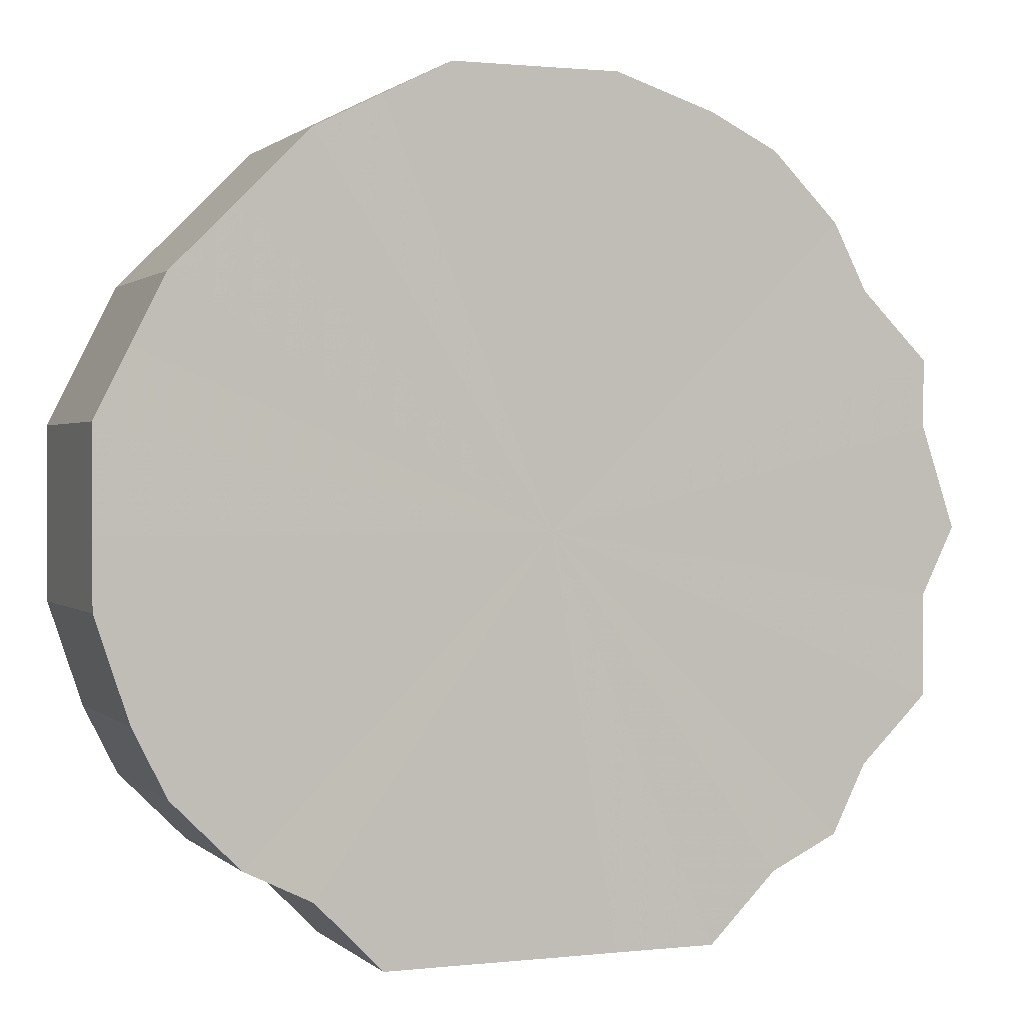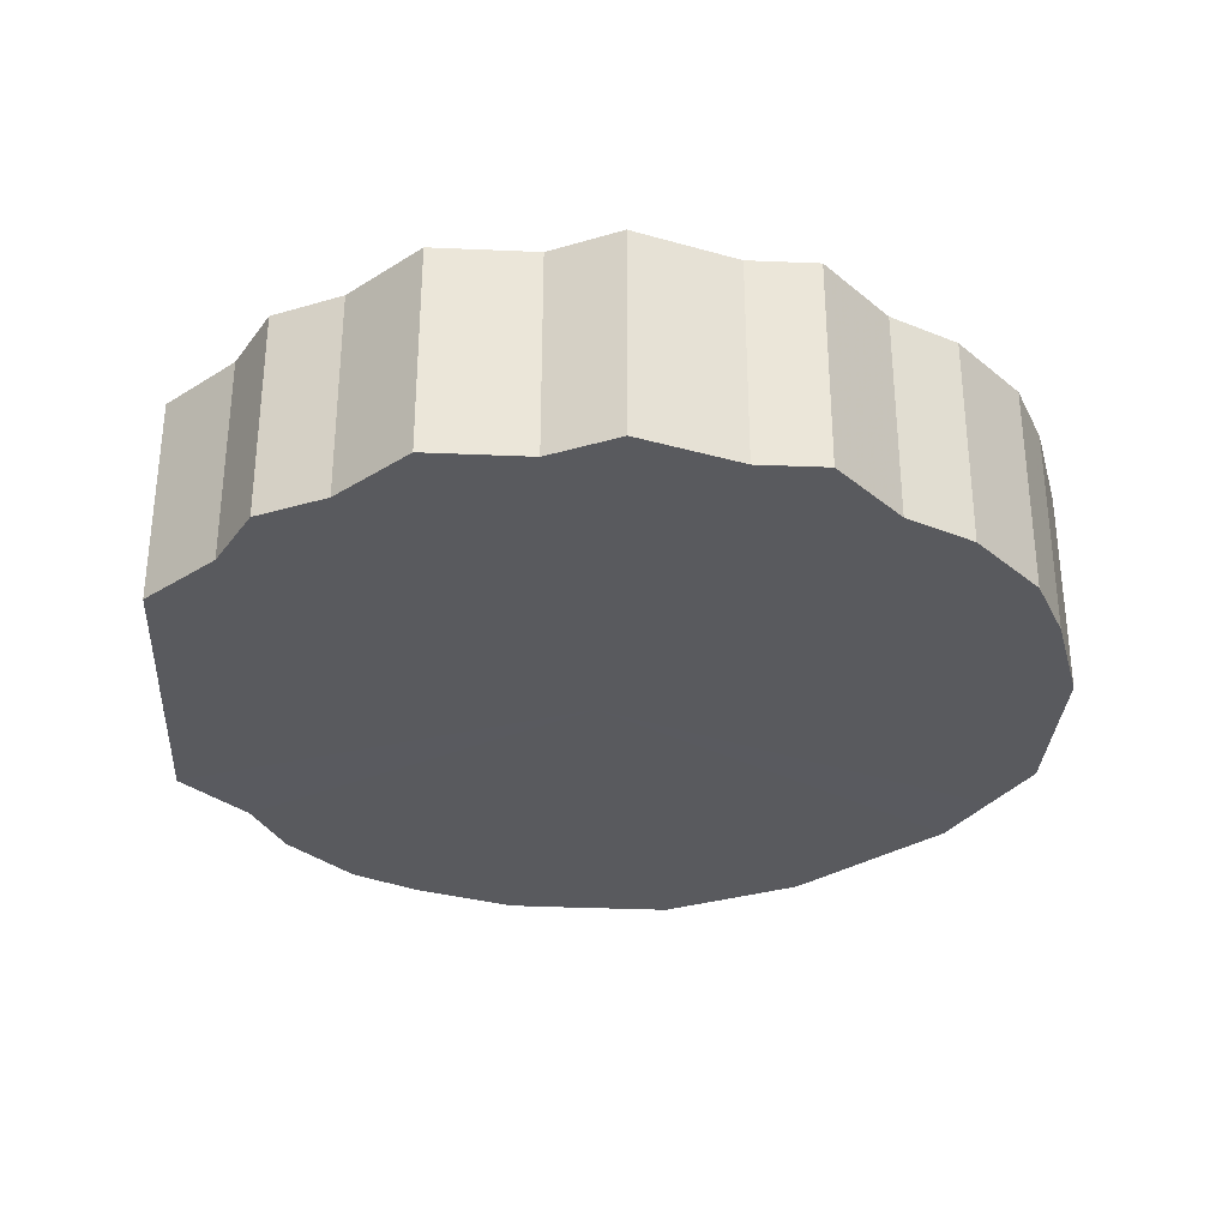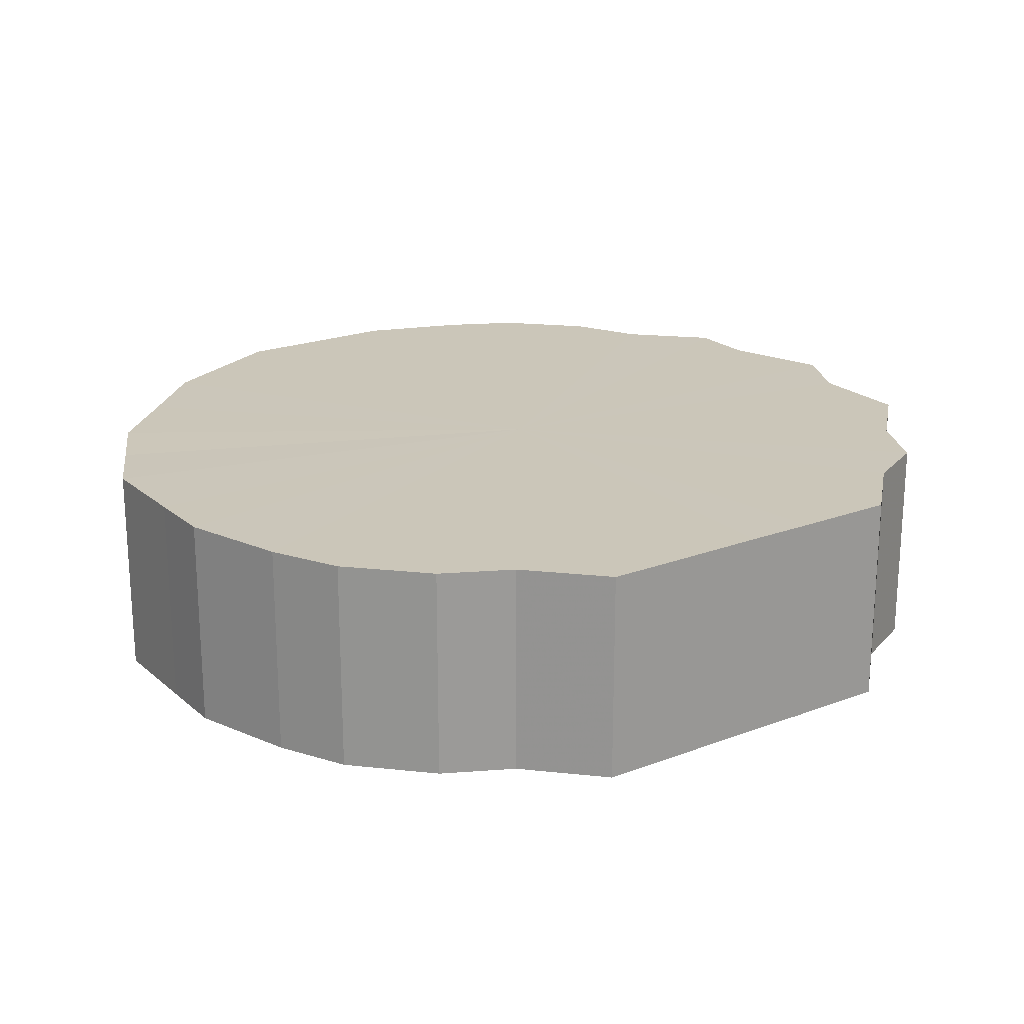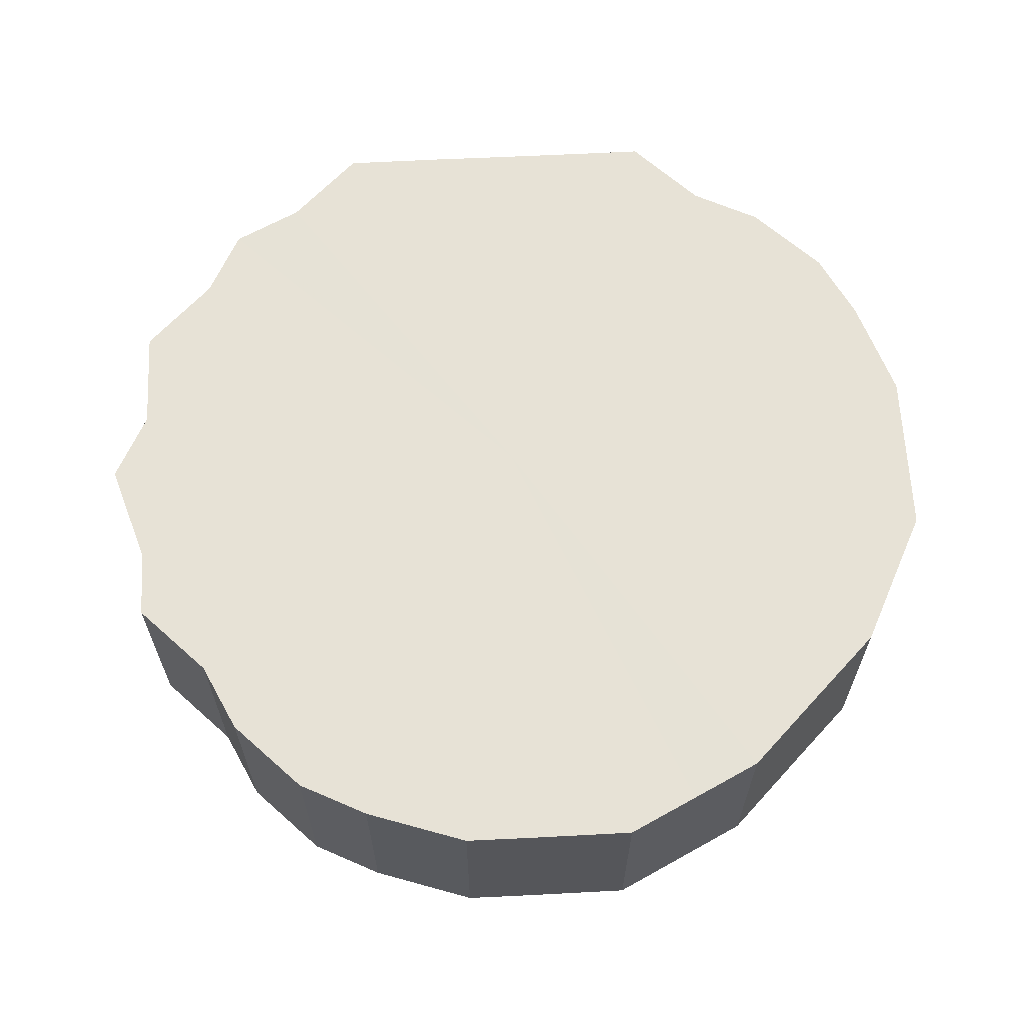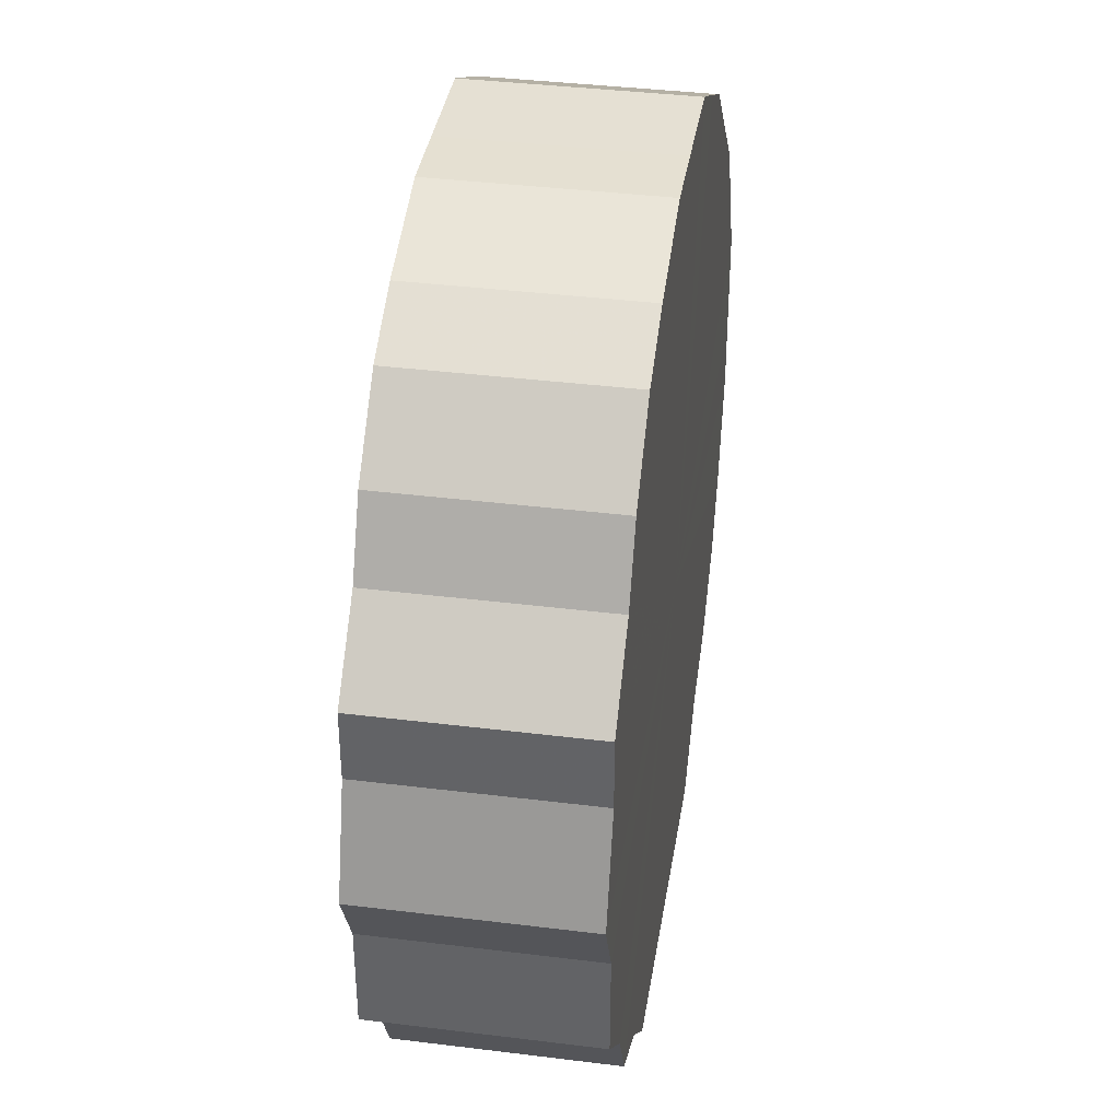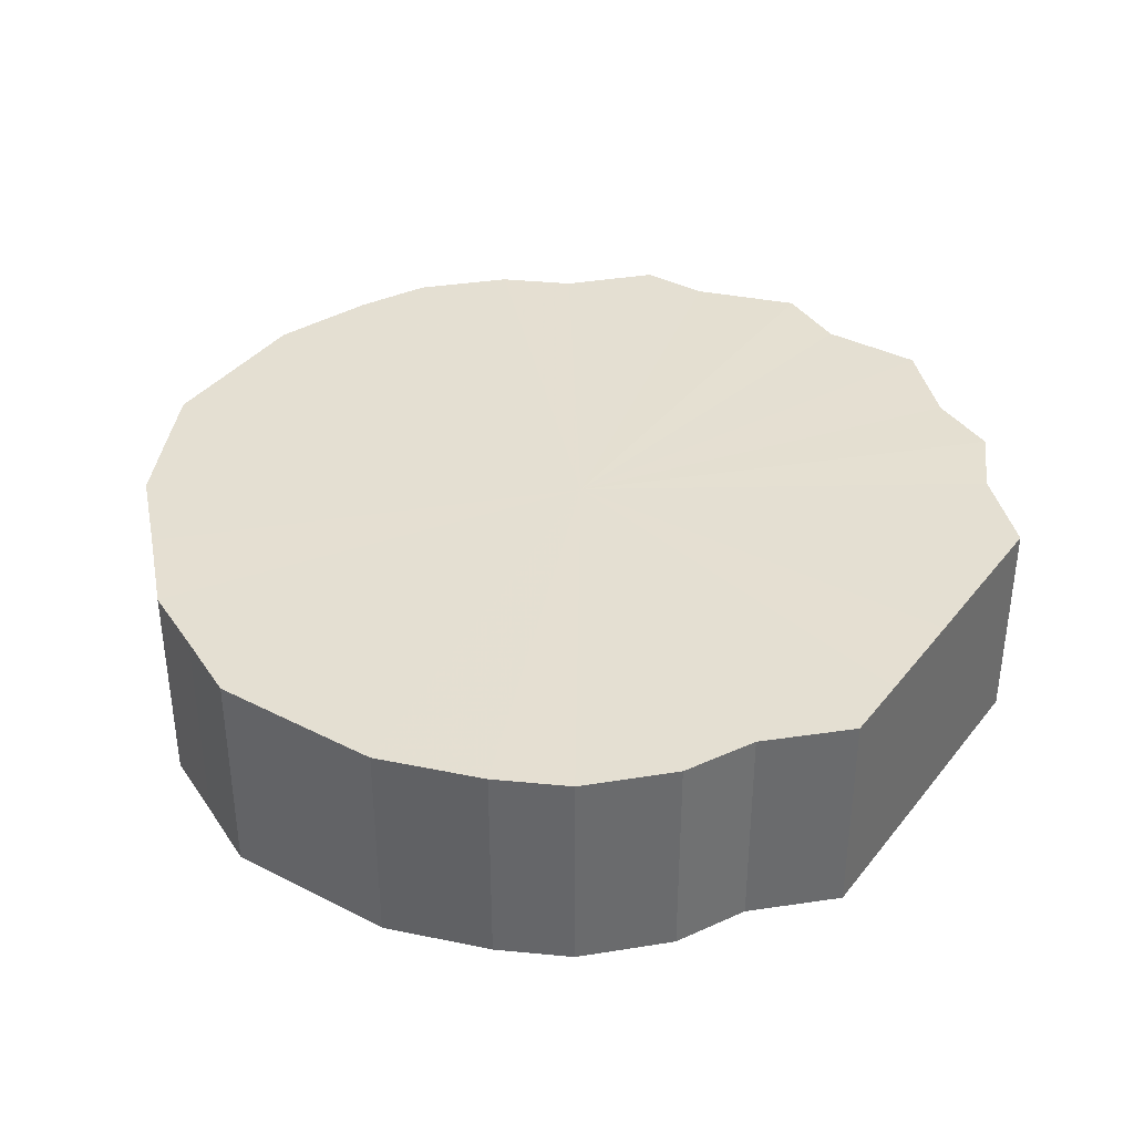
<metadata>
{"format":"obj","ext":"obj","renderer":"f3d","projection":"perspective","resolution":1024,"background":"white","views":[{"elev":1.1,"azim":-21.7,"up":"+Y"},{"elev":-31.7,"azim":86.4,"up":"+Z"},{"elev":21.0,"azim":-34.2,"up":"+Z"},{"elev":63.7,"azim":177.1,"up":"+Z"},{"elev":37.8,"azim":99.0,"up":"+Y"},{"elev":37.2,"azim":-56.6,"up":"+Z"}]}
</metadata>
<code>
o 9909
v 2248 1852 8.903
v 2248 1852 8.903
v 2248 1852 8.966
v 2248 1852 8.903
v 2248 1852 8.966
v 2248 1852 8.903
v 2248 1852 8.966
v 2248 1852 8.903
v 2248 1852 8.966
v 2248 1852 8.903
v 2248 1852 8.966
v 2248 1852 8.903
v 2248 1852 8.966
v 2248 1852 8.903
v 2248 1852 8.966
v 2248 1852 8.903
v 2248 1852 8.966
v 2248 1852 8.903
v 2248 1852 8.966
v 2248 1852 8.903
v 2248 1852 8.966
v 2248 1852 8.903
v 2248 1852 8.966
v 2248 1852 8.903
v 2248 1852 8.966
v 2248 1852 8.903
v 2248 1852 8.966
v 2248 1852 8.903
v 2248 1852 8.966
v 2248 1852 8.903
v 2248 1852 8.966
v 2248 1852 8.903
v 2248 1852 8.966
v 2248 1852 8.903
v 2248 1852 8.966
v 2248 1852 8.903
v 2248 1852 8.966
v 2248 1852 8.903
v 2248 1852 8.966
v 2248 1852 8.903
v 2248 1852 8.966
v 2248 1852 8.903
v 2248 1852 8.966
v 2248 1852 8.903
v 2248 1852 8.966
v 2248 1852 8.903
v 2248 1852 8.966
v 2248 1852 8.903
v 2248 1852 8.966
v 2248 1852 8.903
v 2248 1852 8.966
v 2248 1852 8.903
v 2248 1852 8.966
v 2248 1852 8.903
v 2248 1852 8.966
v 2248 1852 8.903
v 2248 1852 8.966
v 2248 1852 8.903
v 2248 1852 8.966
v 2248 1852 8.903
v 2248 1852 8.966
v 2248 1852 8.903
v 2248 1852 8.966
v 2248 1852 8.966
v 2248 1852 8.966
v 2248 1852 8.903
v 2248 1852 8.966
v 2248 1852 8.903
v 2248 1852 8.966
v 2248 1852 8.966
v 2248 1852 8.903
v 2248 1852 8.966
v 2248 1852 8.903
v 2248 1852 8.903
v 2248 1852 8.966
v 2248 1852 8.966
v 2248 1852 8.903
v 2248 1852 8.966
v 2248 1852 8.903
v 2248 1852 8.903
v 2248 1852 8.966
v 2248 1852 8.966
v 2248 1852 8.903
v 2248 1852 8.966
v 2248 1852 8.903
v 2248 1852 8.903
v 2248 1852 8.966
v 2248 1852 8.966
v 2248 1852 8.903
v 2248 1852 8.966
v 2248 1852 8.903
v 2248 1852 8.903
v 2248 1852 8.966
v 2248 1852 8.966
v 2248 1852 8.903
v 2248 1852 8.966
v 2248 1852 8.903
v 2248 1852 8.903
v 2248 1852 8.966
v 2248 1852 8.966
v 2248 1852 8.903
v 2248 1852 8.966
v 2248 1852 8.903
v 2248 1852 8.903
v 2248 1852 8.966
v 2248 1852 8.966
v 2248 1852 8.903
v 2248 1852 8.966
v 2248 1852 8.903
v 2248 1852 8.903
v 2248 1852 8.966
v 2248 1852 8.966
v 2248 1852 8.903
v 2248 1852 8.966
v 2248 1852 8.903
v 2248 1852 8.903
v 2248 1852 8.966
v 2248 1852 8.966
v 2248 1852 8.903
v 2248 1852 8.966
v 2248 1852 8.903
v 2248 1852 8.903
v 2248 1852 8.966
v 2248 1852 8.966
v 2248 1852 8.903
v 2248 1852 8.966
v 2248 1852 8.903
v 2248 1852 8.903
v 2248 1852 8.903
v 2248 1852 8.903
v 2248 1852 8.903
v 2248 1852 8.903
v 2248 1852 8.903
v 2248 1852 8.903
v 2248 1852 8.903
v 2248 1852 8.903
v 2248 1852 8.903
v 2248 1852 8.903
v 2248 1852 8.903
v 2248 1852 8.903
v 2248 1852 8.903
v 2248 1852 8.903
v 2248 1852 8.903
v 2248 1852 8.903
v 2248 1852 8.903
v 2248 1852 8.903
v 2248 1852 8.903
v 2248 1852 8.903
v 2248 1852 8.903
v 2248 1852 8.903
v 2248 1852 8.903
v 2248 1852 8.903
v 2248 1852 8.903
v 2248 1852 8.903
v 2248 1852 8.903
v 2248 1852 8.903
v 2248 1852 8.903
v 2248 1852 8.903
v 2248 1852 8.903
v 2248 1852 8.903
v 2248 1852 8.903
v 2248 1852 8.966
v 2248 1852 8.966
v 2248 1852 8.966
v 2248 1852 8.966
v 2248 1852 8.966
v 2248 1852 8.966
v 2248 1852 8.966
v 2248 1852 8.966
v 2248 1852 8.966
v 2248 1852 8.966
v 2248 1852 8.966
v 2248 1852 8.966
v 2248 1852 8.966
v 2248 1852 8.966
v 2248 1852 8.966
v 2248 1852 8.966
v 2248 1852 8.966
v 2248 1852 8.966
v 2248 1852 8.966
v 2248 1852 8.966
v 2248 1852 8.966
v 2248 1852 8.966
v 2248 1852 8.966
v 2248 1852 8.966
v 2248 1852 8.966
v 2248 1852 8.966
v 2248 1852 8.966
v 2248 1852 8.966
v 2248 1852 8.966
v 2248 1852 8.966
v 2248 1852 8.966
v 2248 1852 8.966
v 2248 1852 8.966
f 1 2 3
f 2 4 5
f 6 1 7
f 4 8 9
f 10 6 11
f 8 12 13
f 14 10 15
f 12 16 17
f 18 14 19
f 16 20 21
f 22 18 23
f 20 24 25
f 26 22 27
f 24 28 29
f 30 26 31
f 28 32 33
f 34 30 35
f 32 36 37
f 38 34 39
f 36 40 41
f 42 38 43
f 40 44 45
f 46 42 47
f 44 48 49
f 50 46 51
f 48 52 53
f 54 50 55
f 52 56 57
f 58 54 59
f 56 60 61
f 62 58 63
f 60 62 64
f 65 66 67
f 67 68 69
f 70 71 65
f 72 73 70
f 69 74 75
f 76 77 72
f 78 79 76
f 75 80 81
f 82 83 78
f 84 85 82
f 81 86 87
f 88 89 84
f 90 91 88
f 87 92 93
f 94 95 90
f 96 97 94
f 93 98 99
f 100 101 96
f 102 103 100
f 99 104 105
f 106 107 102
f 108 109 106
f 105 110 111
f 112 113 108
f 114 115 112
f 111 116 117
f 118 119 114
f 120 121 118
f 117 122 123
f 124 125 120
f 126 127 124
f 123 128 126
f 129 130 131
f 129 132 130
f 129 131 133
f 129 134 132
f 129 133 135
f 129 136 134
f 129 135 137
f 129 138 136
f 129 137 139
f 129 140 138
f 129 139 141
f 129 142 140
f 129 141 143
f 129 144 142
f 129 143 145
f 129 146 144
f 129 145 147
f 129 148 146
f 129 147 149
f 129 150 148
f 129 149 151
f 129 152 150
f 129 151 153
f 129 154 152
f 129 153 155
f 129 156 154
f 129 155 157
f 129 158 156
f 129 157 159
f 129 160 158
f 129 159 161
f 129 161 160
f 162 163 164
f 162 165 163
f 162 164 166
f 162 167 165
f 162 166 168
f 162 169 167
f 162 168 170
f 162 171 169
f 162 170 172
f 162 173 171
f 162 172 174
f 162 175 173
f 162 174 176
f 162 177 175
f 162 176 178
f 162 179 177
f 162 178 180
f 162 181 179
f 162 180 182
f 162 183 181
f 162 182 184
f 162 185 183
f 162 184 186
f 162 187 185
f 162 186 188
f 162 189 187
f 162 188 190
f 162 191 189
f 162 190 192
f 162 193 191
f 162 192 194
f 162 194 193

</code>
